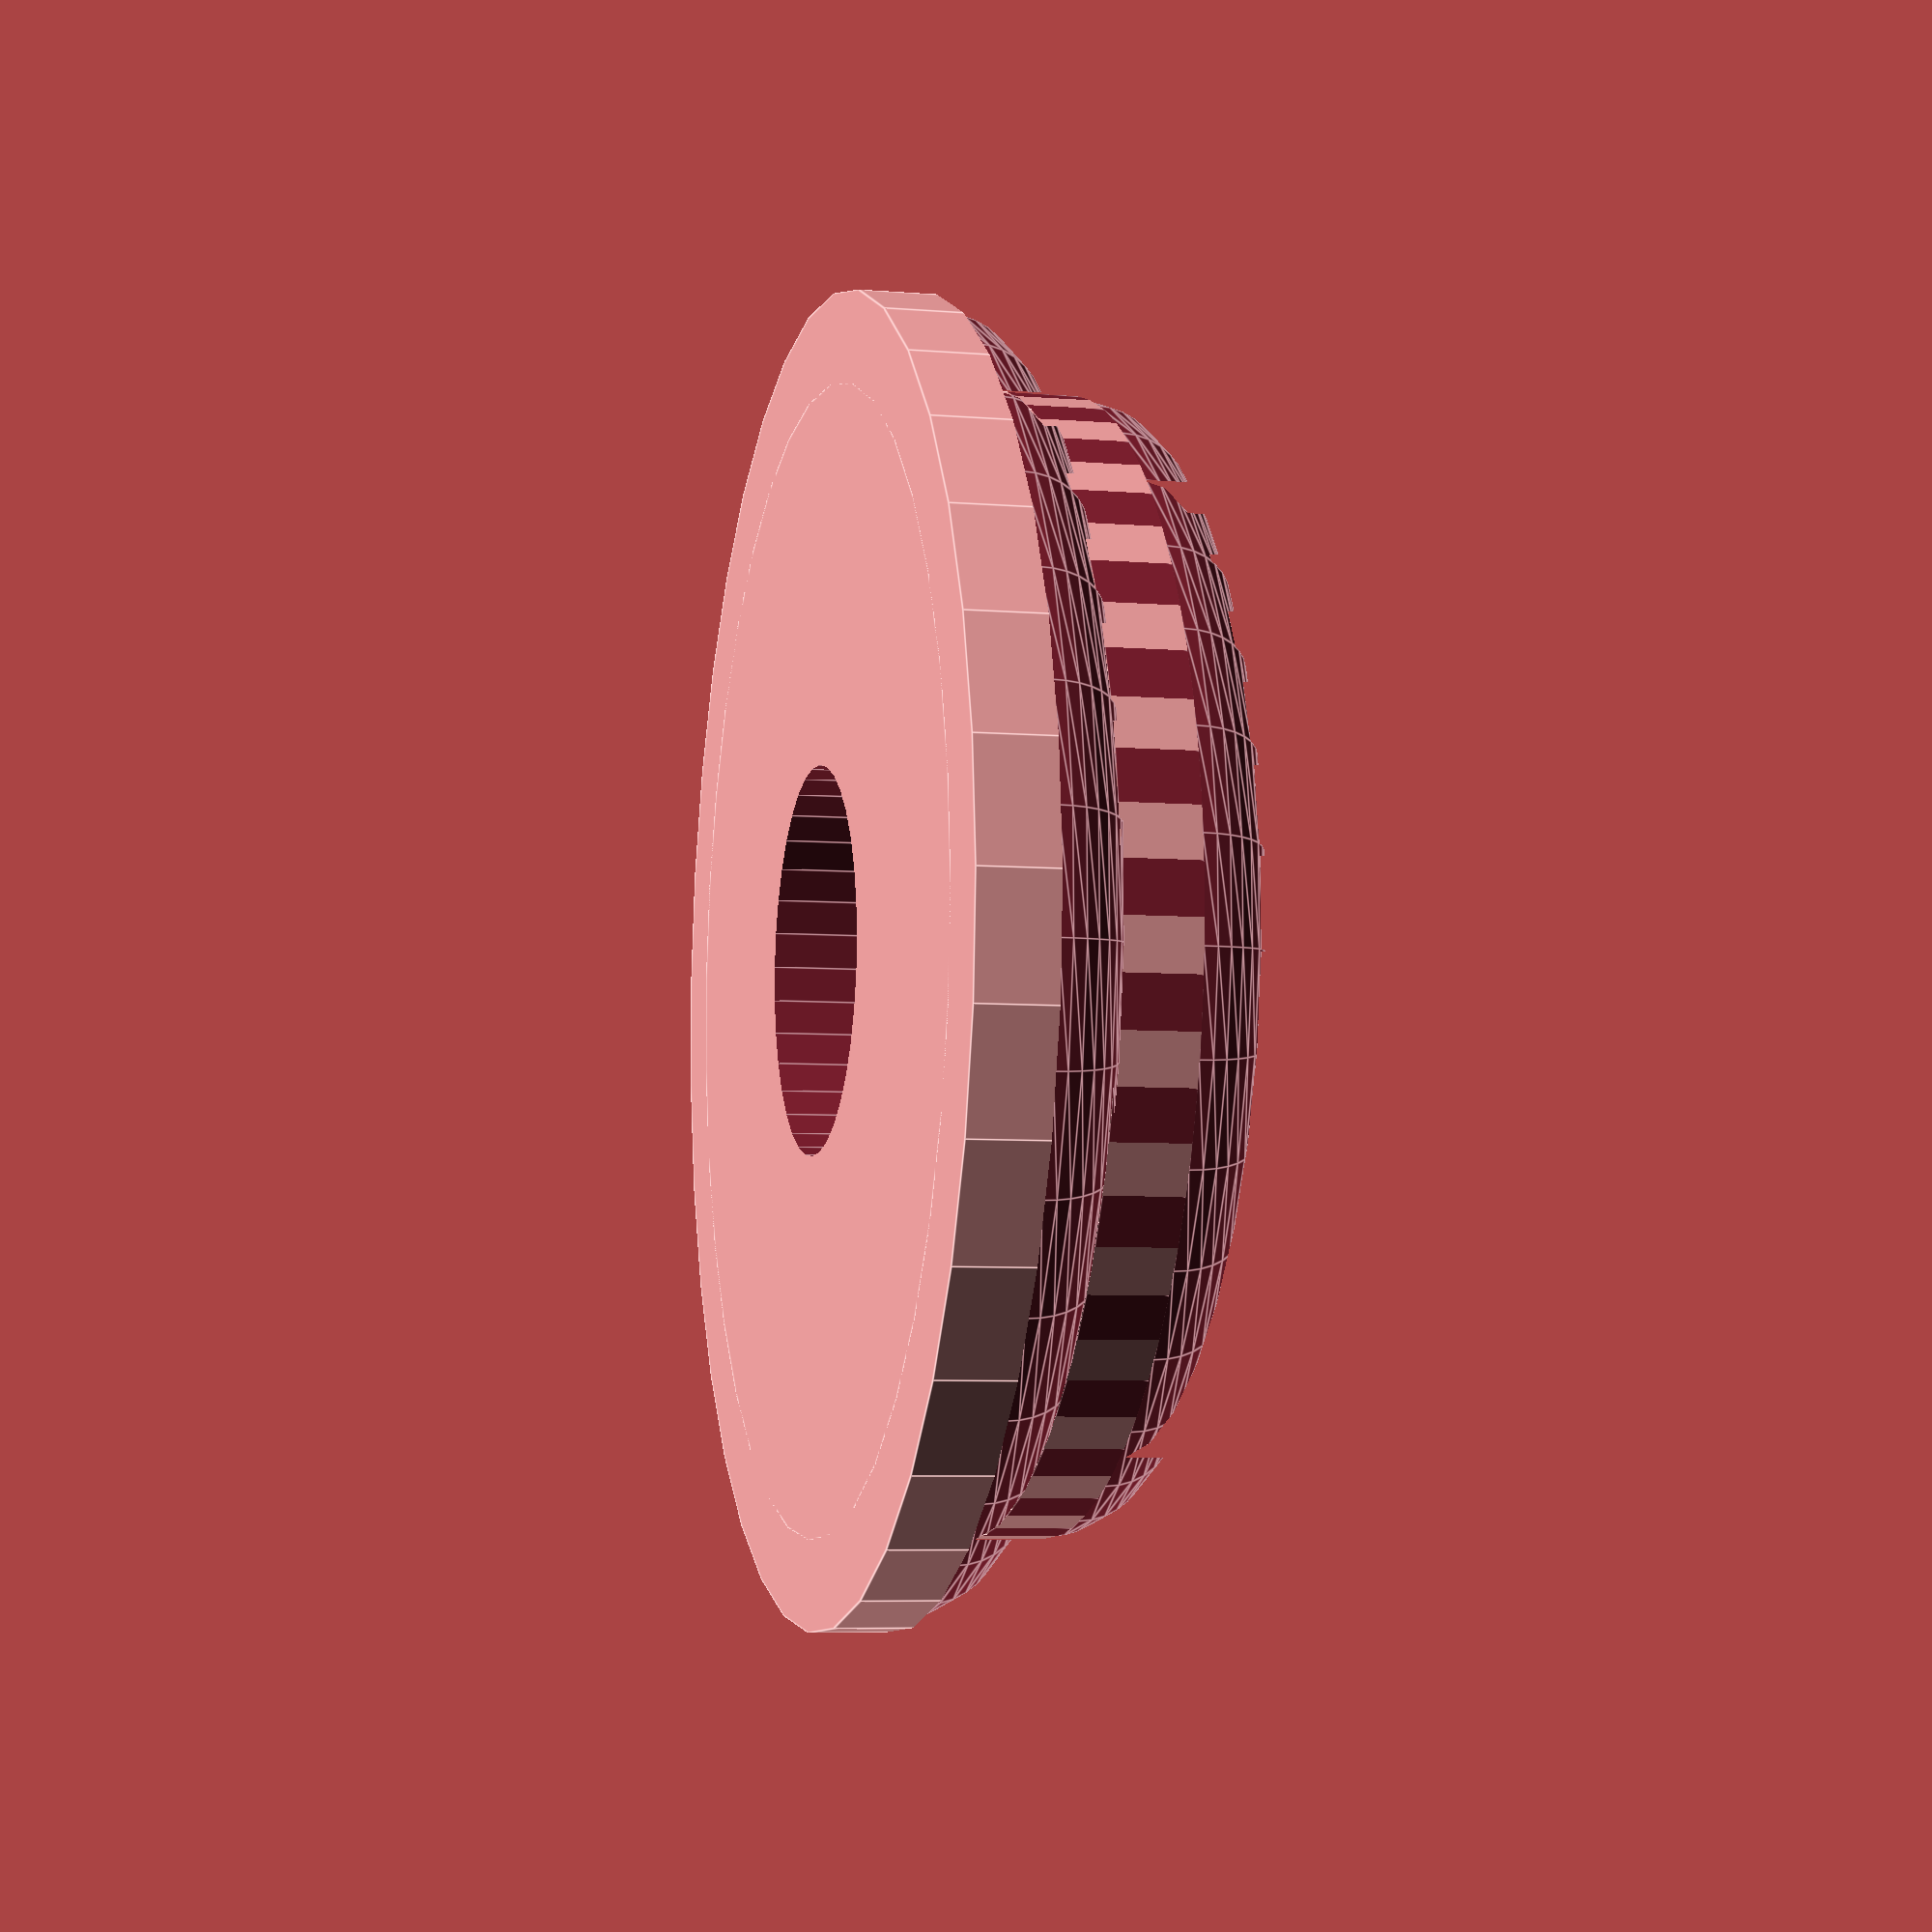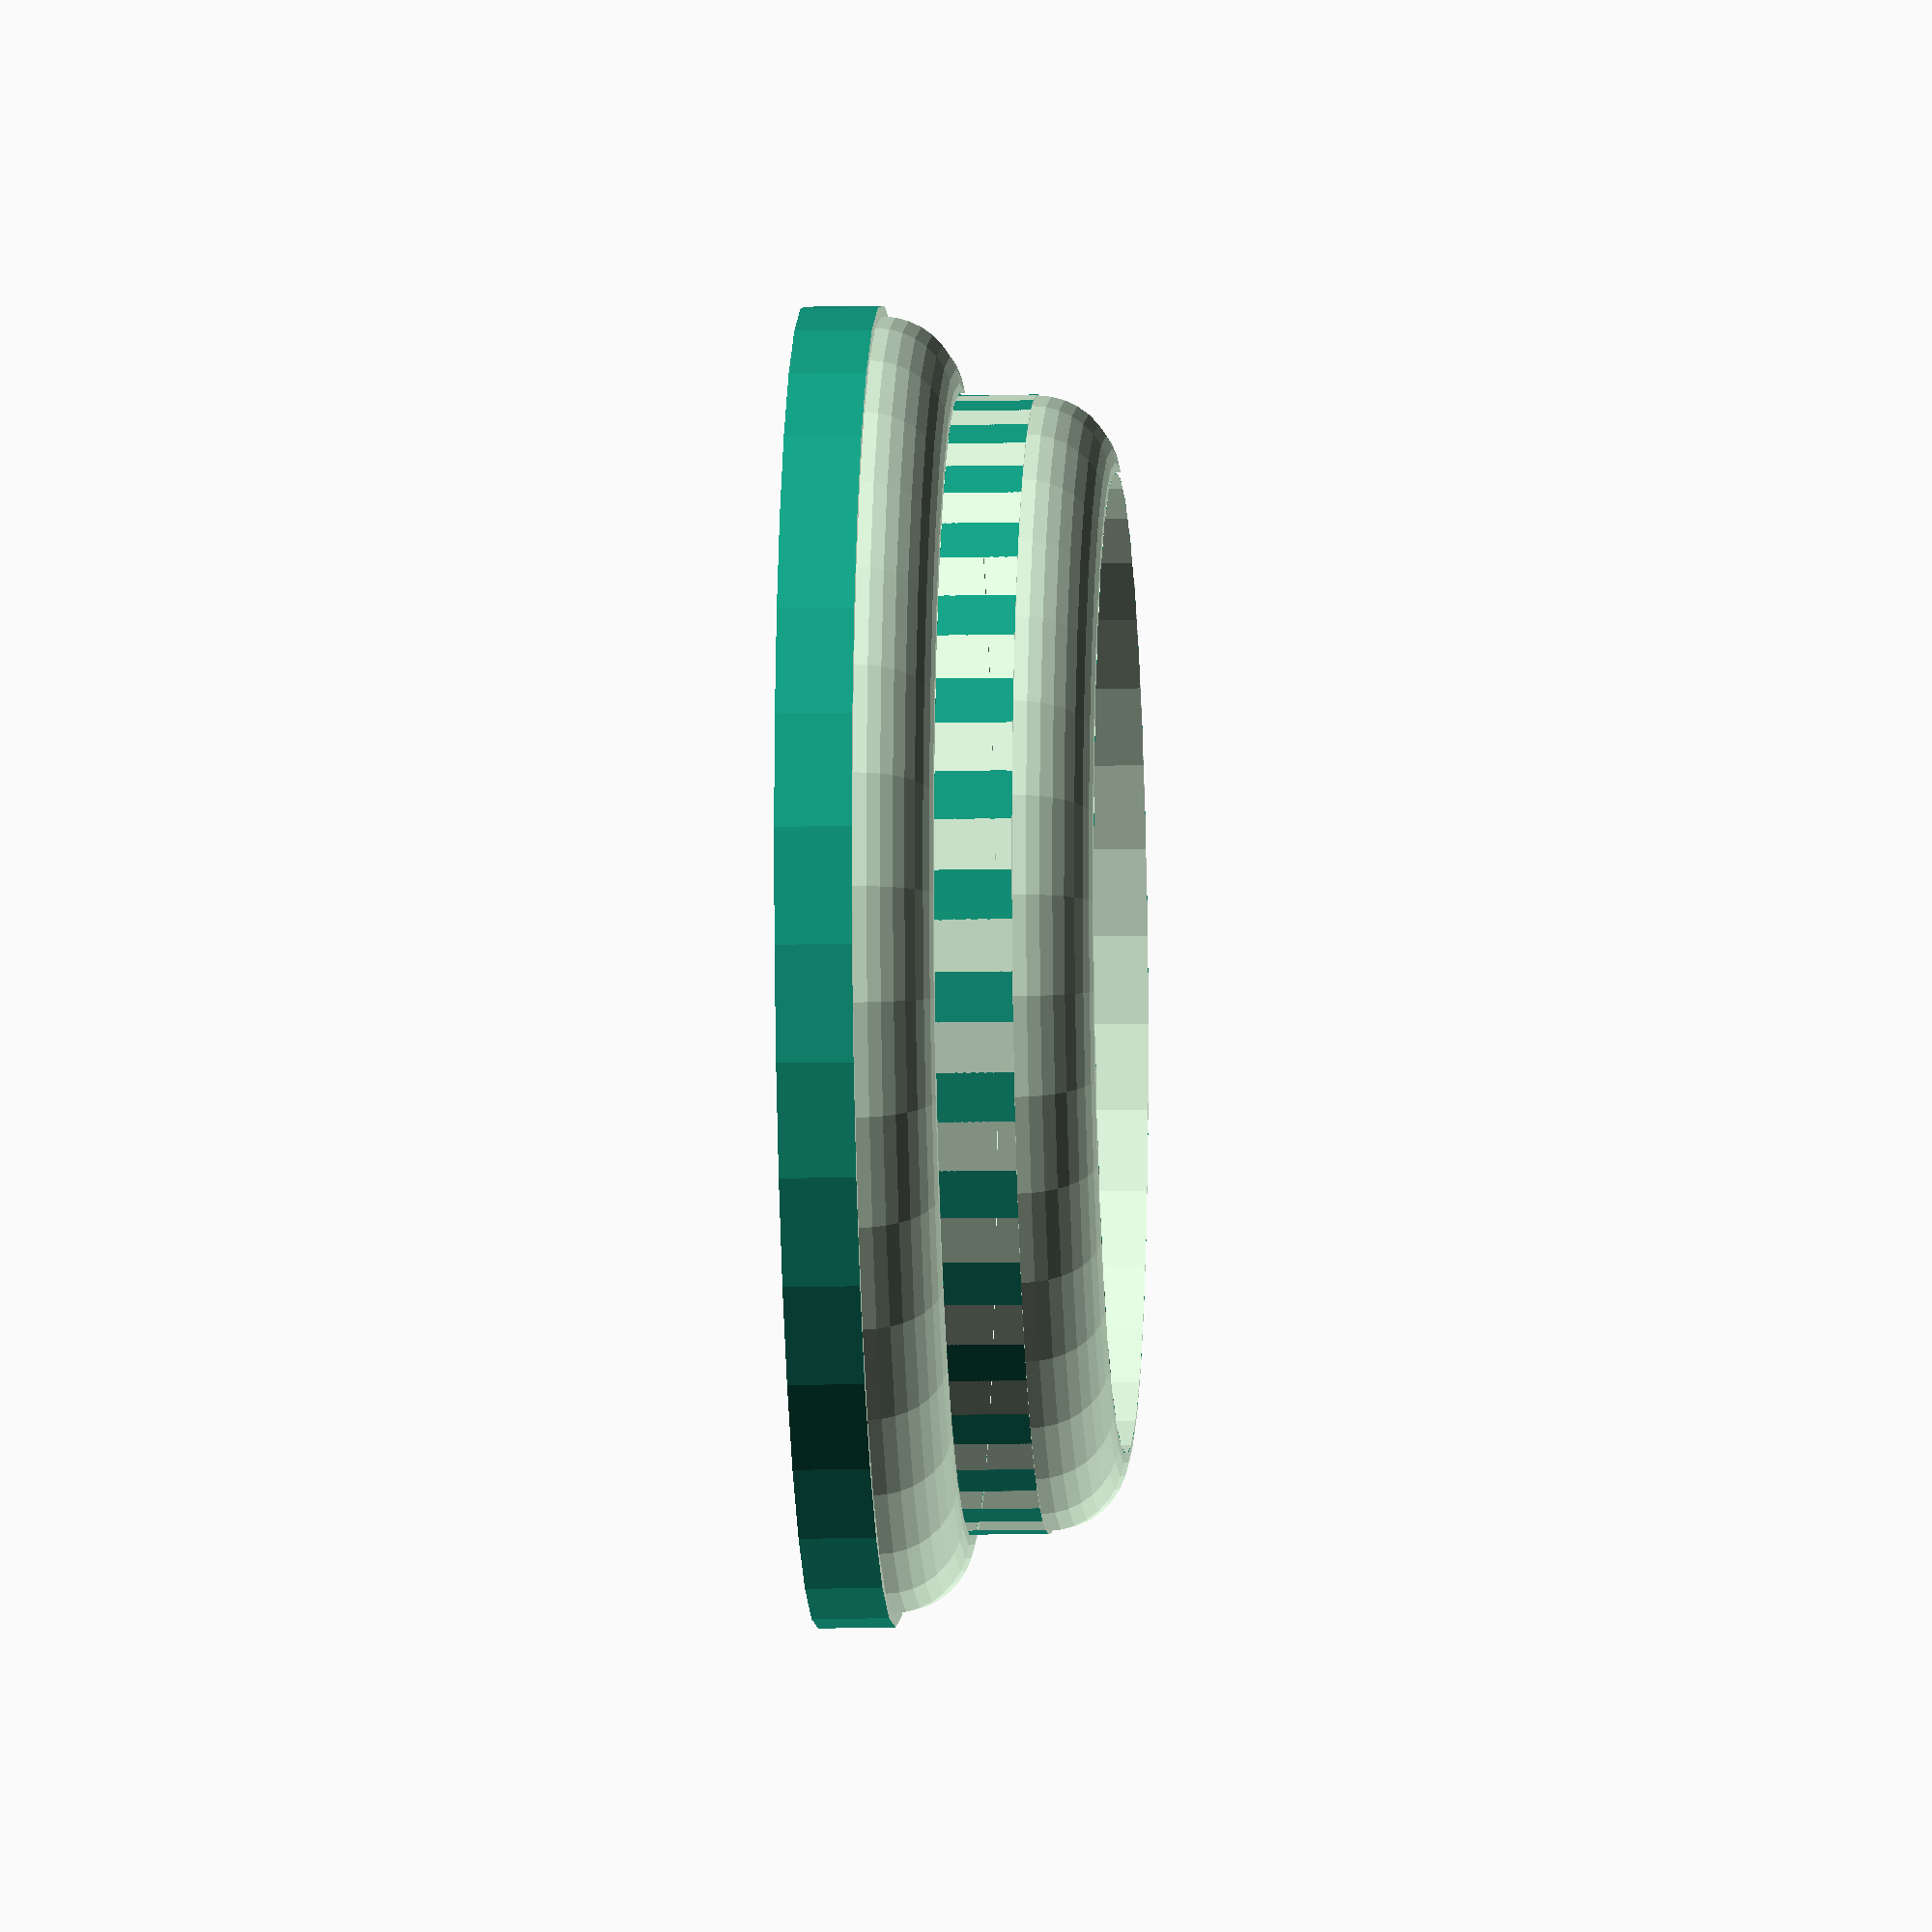
<openscad>

to_metric = function(amt) amt*25.4;

$fn = 35;

module cutter() {
   radius = to_metric(0.05);
   blank_width = to_metric(1/4);
   difference() {
     square([2*blank_width, blank_width]);
     circle(r=radius);
   }
}

module thing() {
    difference() {
      union() {
        cylinder(d = to_metric(0.852), h = to_metric(0.1));
        cylinder(d = to_metric(0.736), h = to_metric(0.2));
      }

      translate([0, 0, to_metric(0.1)])
        cylinder(d = to_metric(0.632), h = to_metric(0.31));
        
      translate([0, 0, -0.1])
        cylinder(d = to_metric(0.25), h = to_metric(0.5));
        
      rotate_extrude() translate([to_metric(0.736/2), to_metric(0.05)]) cutter();
      rotate_extrude() translate([to_metric(0.632/2), to_metric(0.15)]) cutter();
    }
}


thing();

//cutter();

</openscad>
<views>
elev=186.3 azim=237.5 roll=283.9 proj=p view=edges
elev=10.6 azim=119.9 roll=273.2 proj=o view=wireframe
</views>
